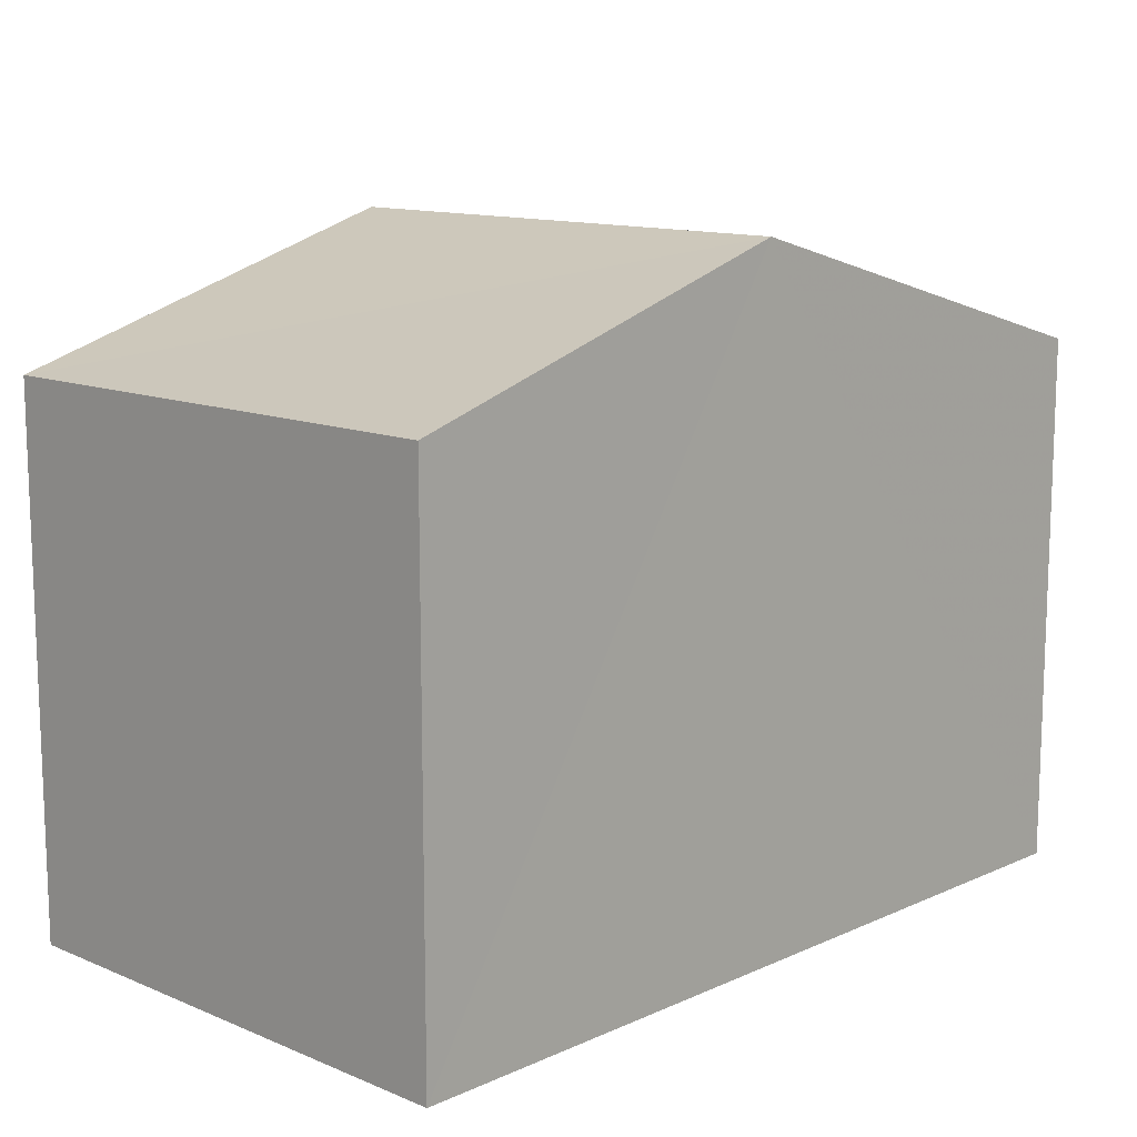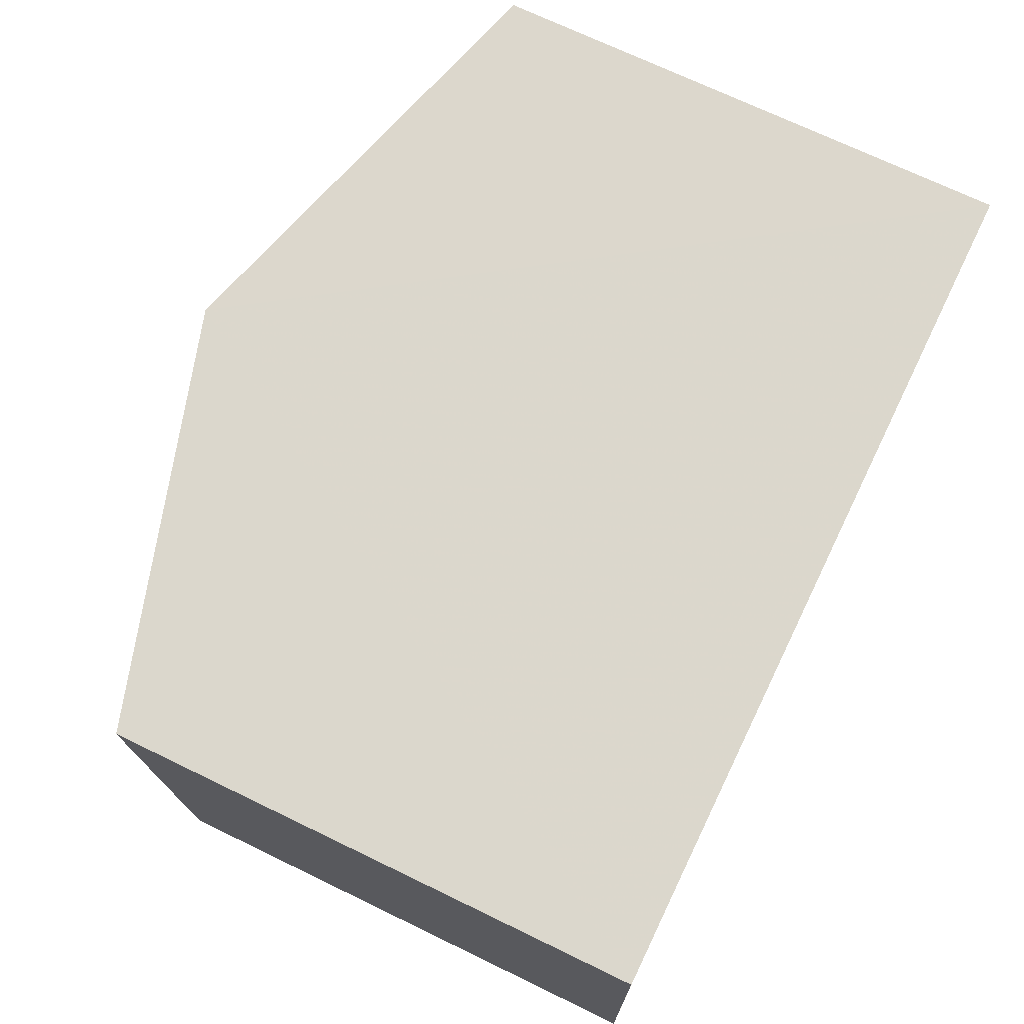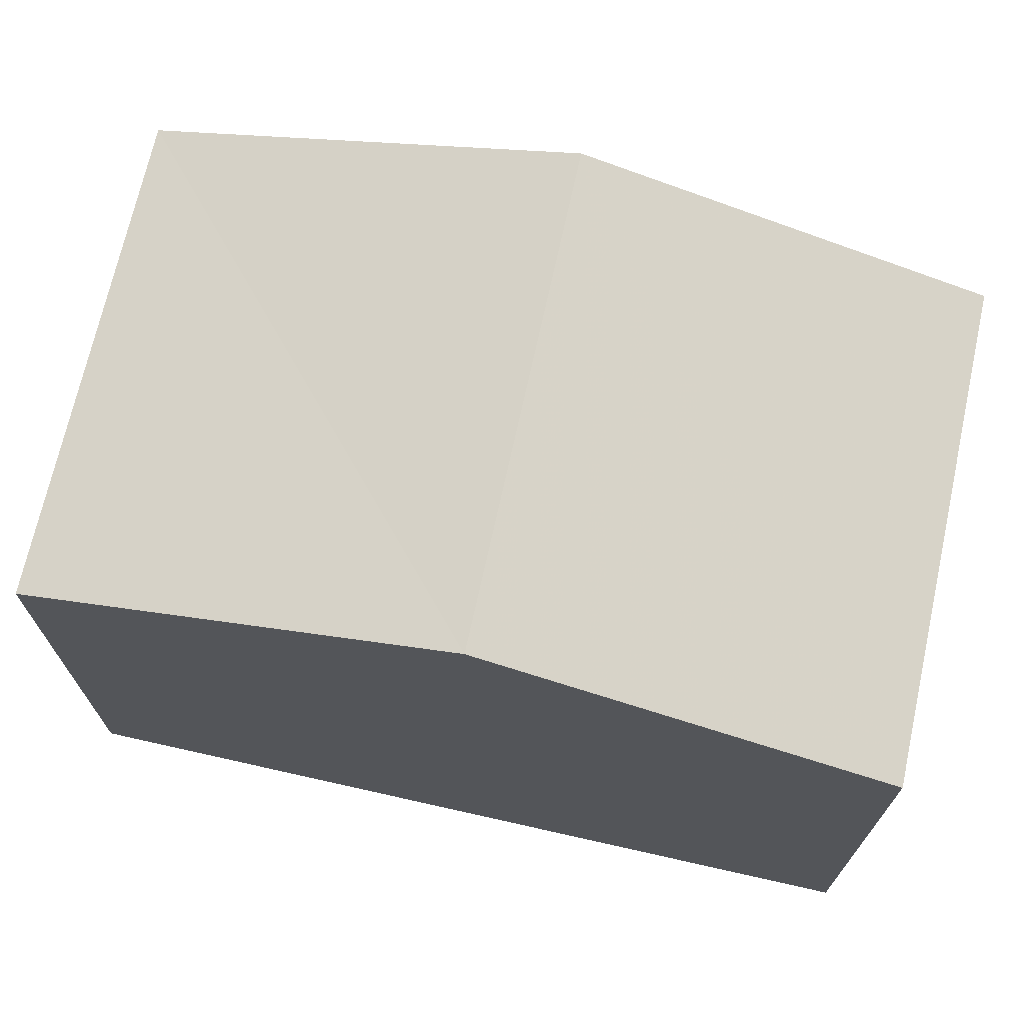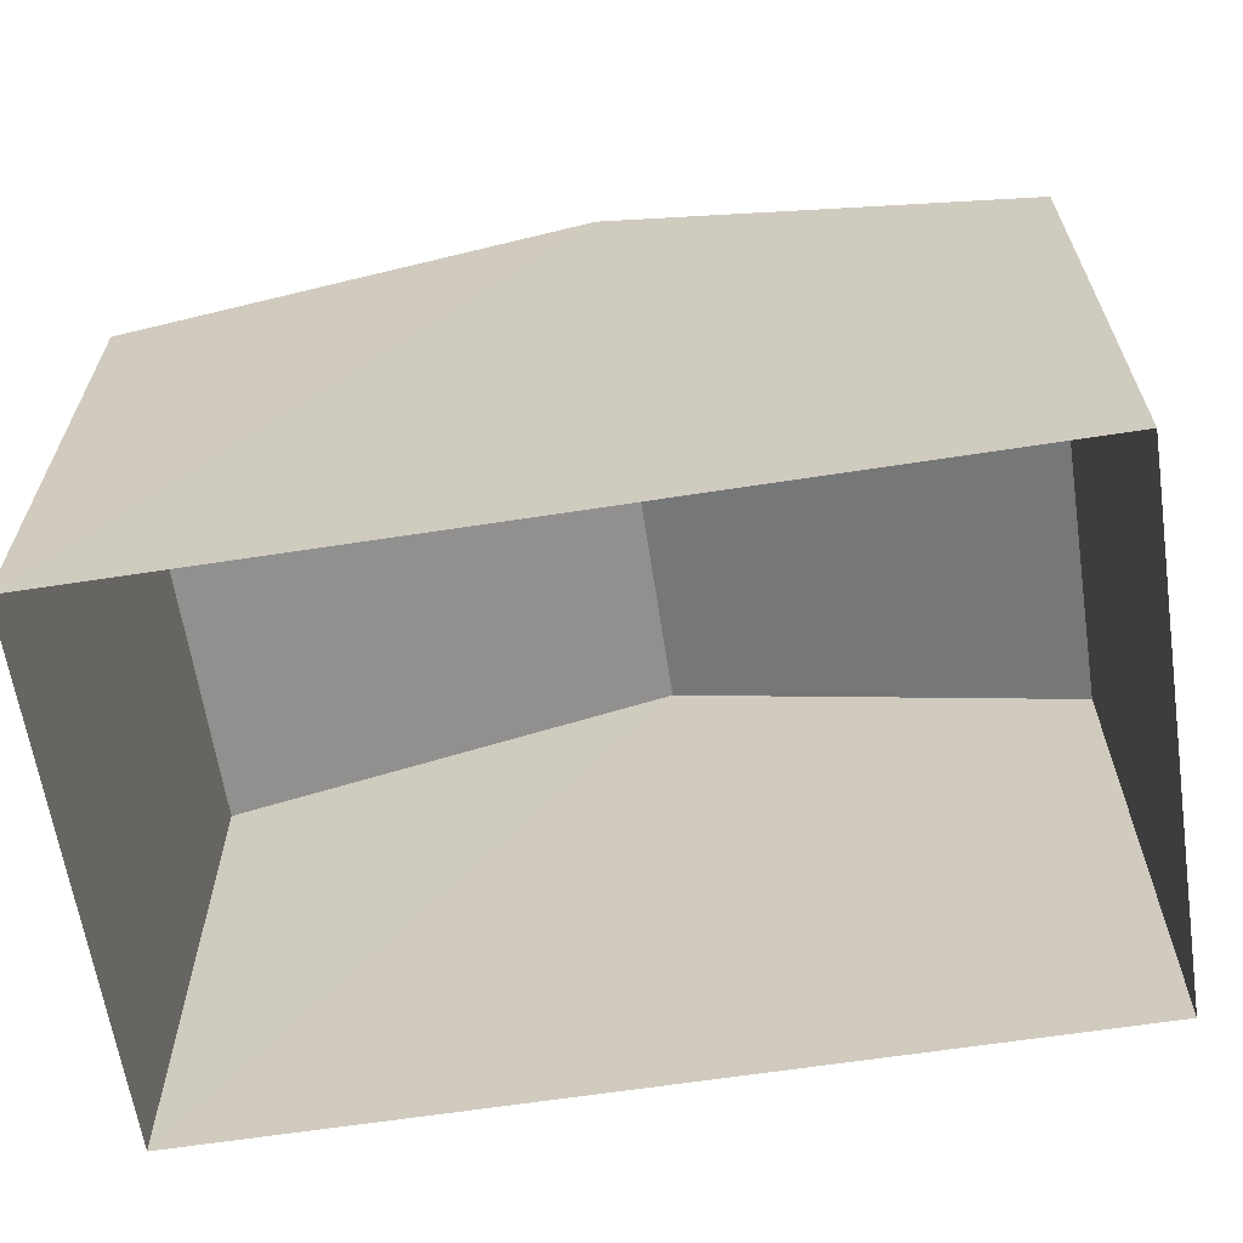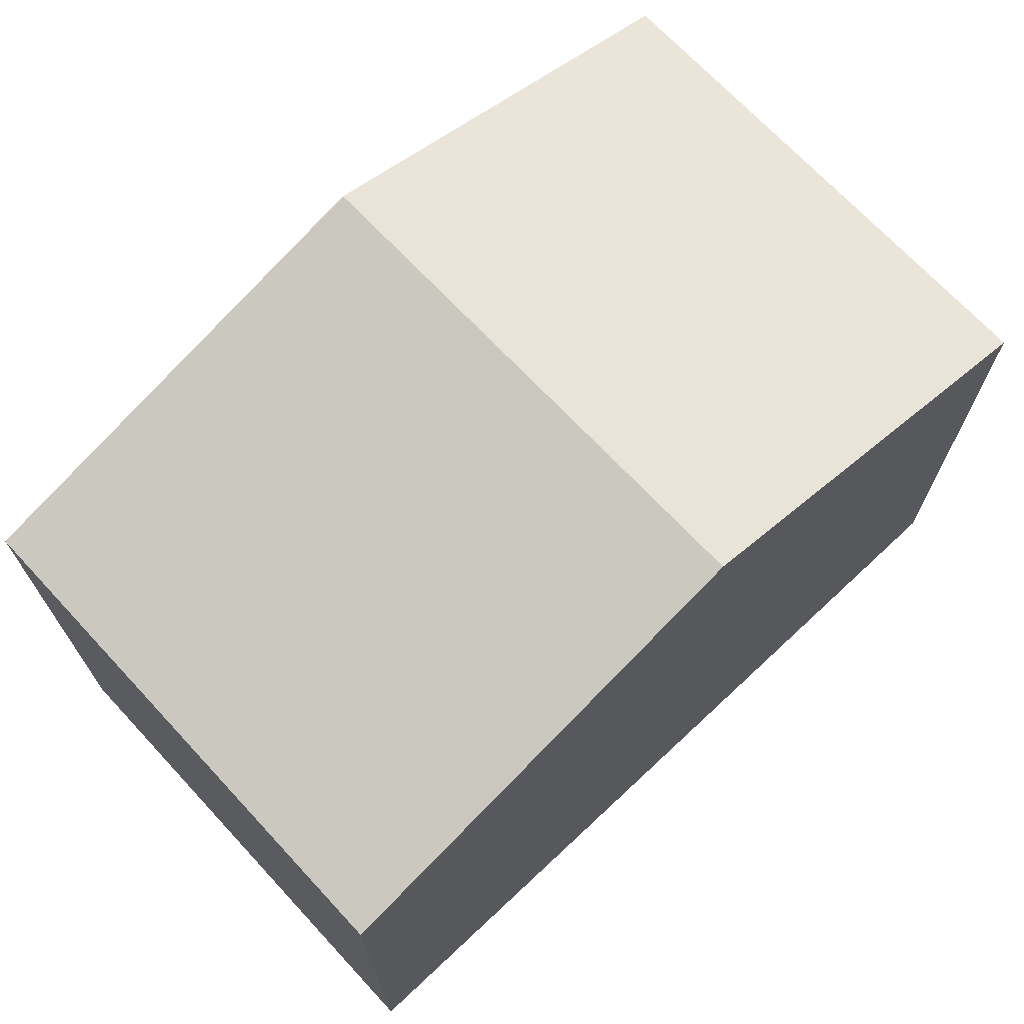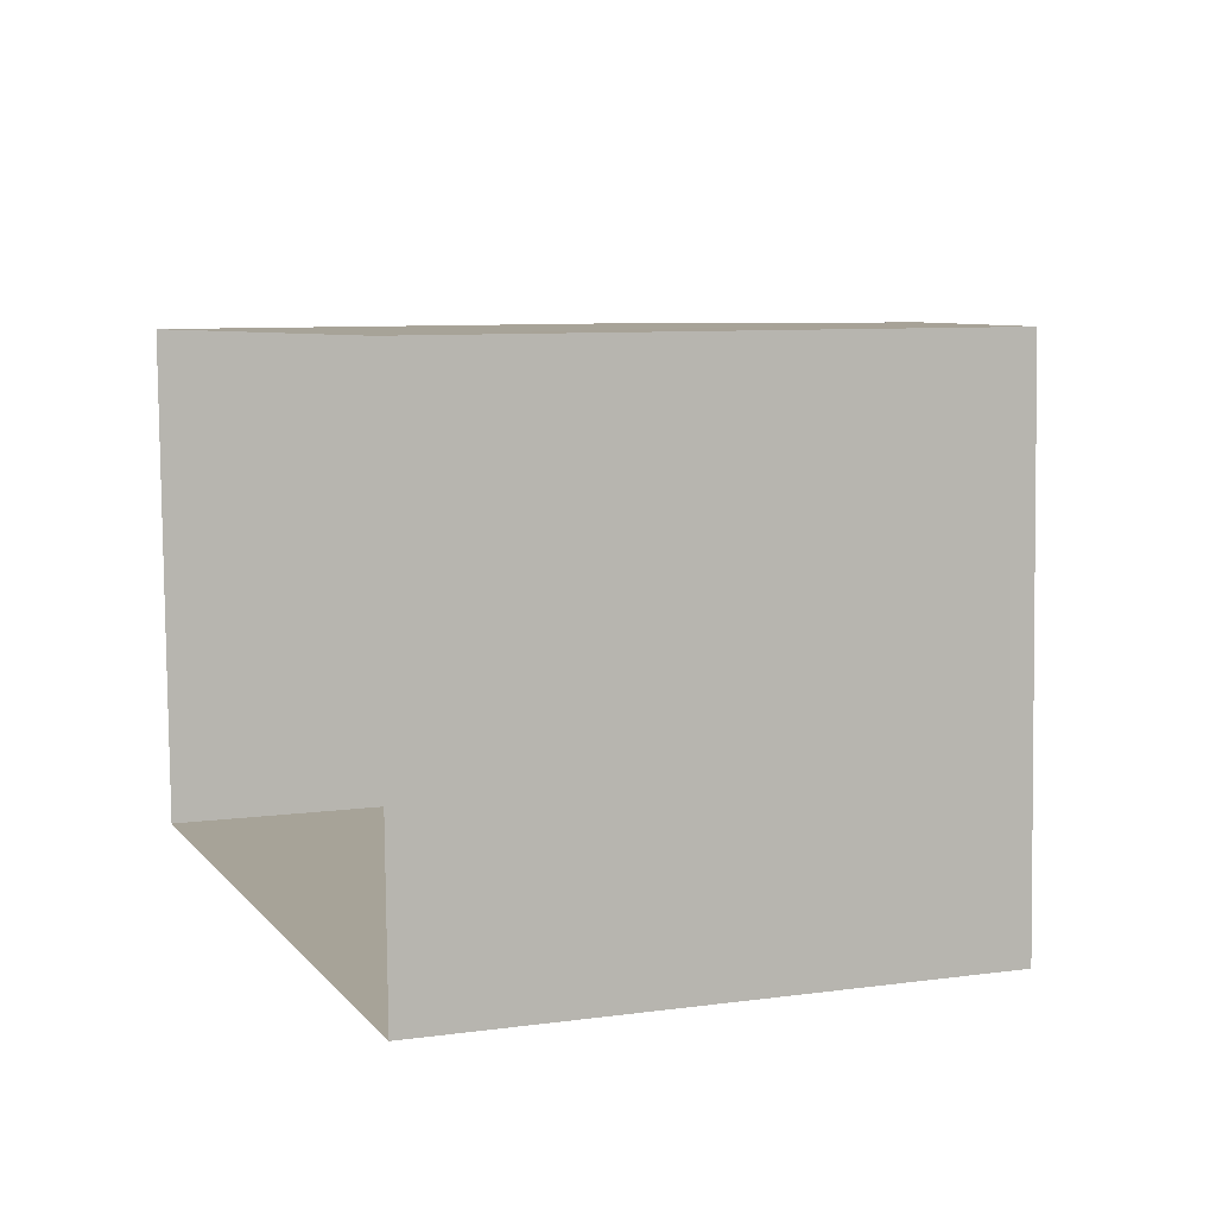
<metadata>
{"format":"obj","ext":"obj","renderer":"f3d","projection":"perspective","resolution":1024,"background":"white","views":[{"elev":12.4,"azim":132.2,"up":"+Z"},{"elev":71.2,"azim":115.9,"up":"+Y"},{"elev":70.0,"azim":10.9,"up":"+Z"},{"elev":-63.3,"azim":7.1,"up":"+Z"},{"elev":69.9,"azim":-44.8,"up":"+Z"},{"elev":8.5,"azim":-110.2,"up":"+Y"}]}
</metadata>
<code>
v -3.727e+05 -1.046e+05 26.75
v -3.727e+05 -1.046e+05 26.75
v -3.727e+05 -1.046e+05 26.76
v -3.727e+05 -1.046e+05 26.76
v -3.727e+05 -1.046e+05 31.16
v -3.727e+05 -1.046e+05 31.16
v -3.727e+05 -1.046e+05 32.2
v -3.727e+05 -1.046e+05 32.21
v -3.727e+05 -1.046e+05 31.16
v -3.727e+05 -1.046e+05 31.16
f 1 2 3
f 4 1 3
f 5 6 7
f 8 5 7
f 9 10 8
f 7 9 8
f 10 1 4
f 10 9 1
f 10 4 8
f 4 3 8
f 3 5 8
f 6 2 7
f 2 1 7
f 1 9 7
f 5 3 2
f 6 5 2

</code>
